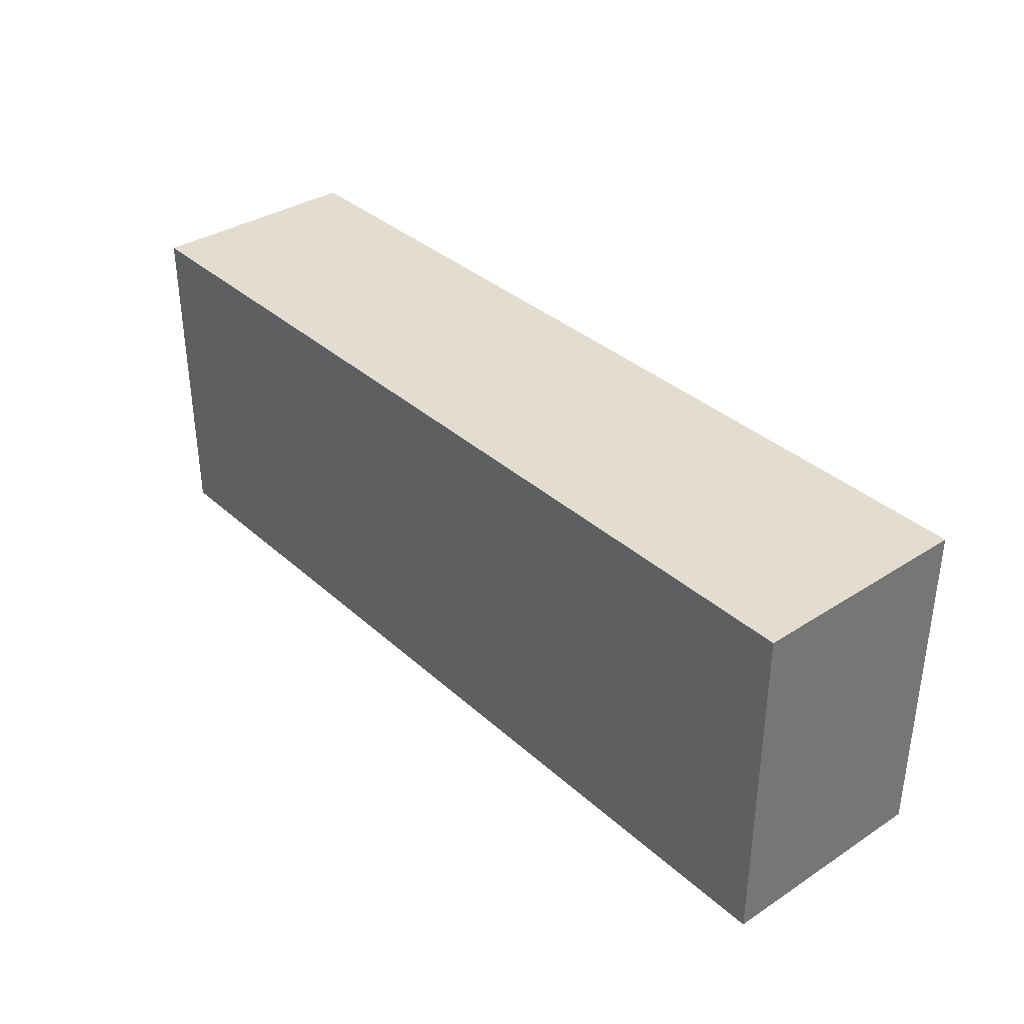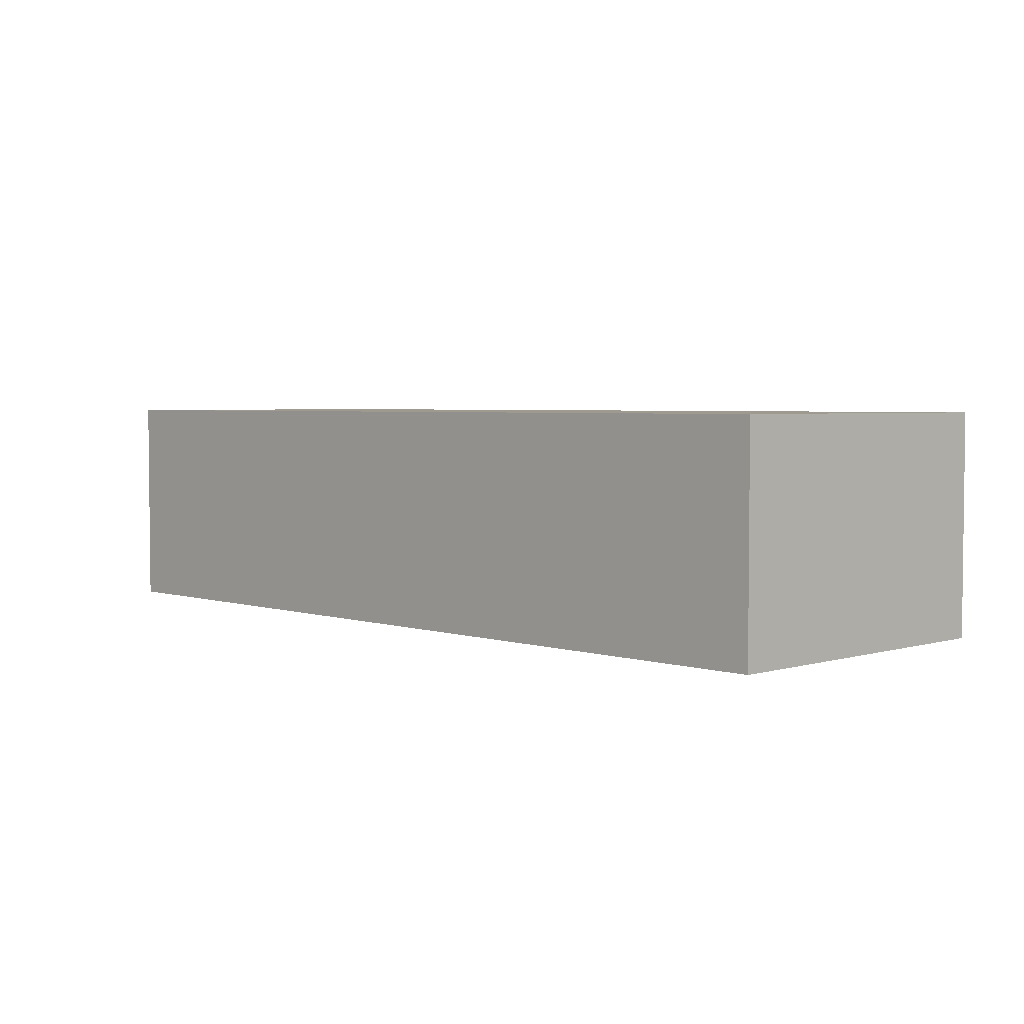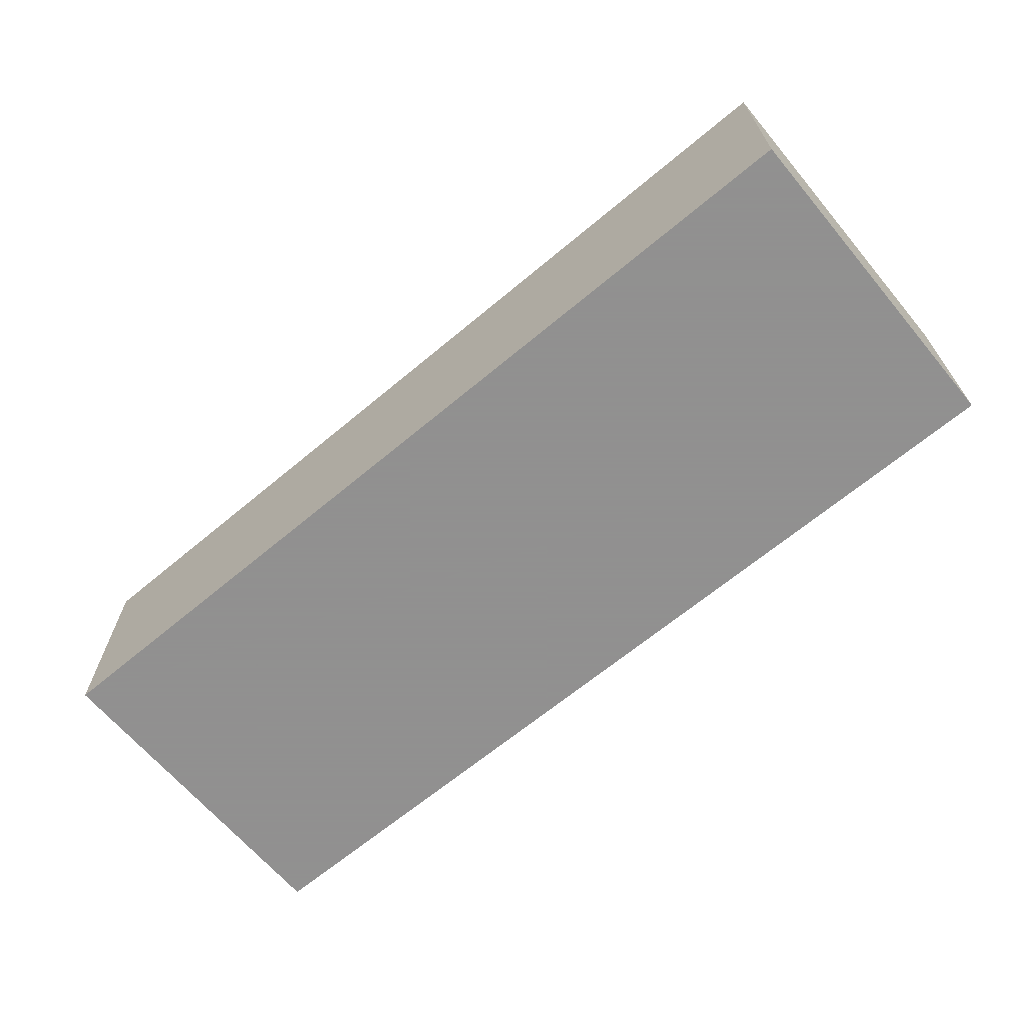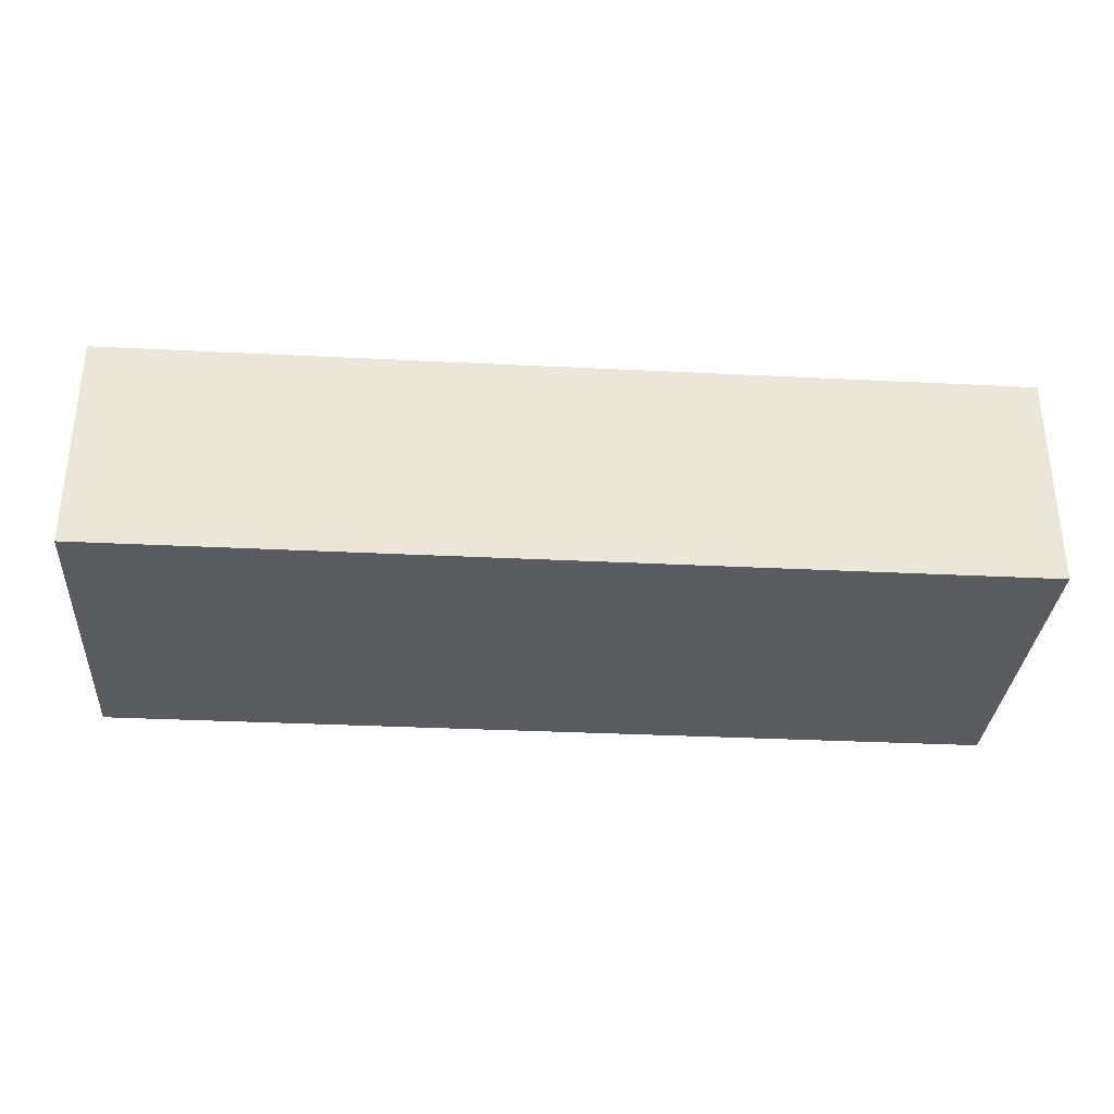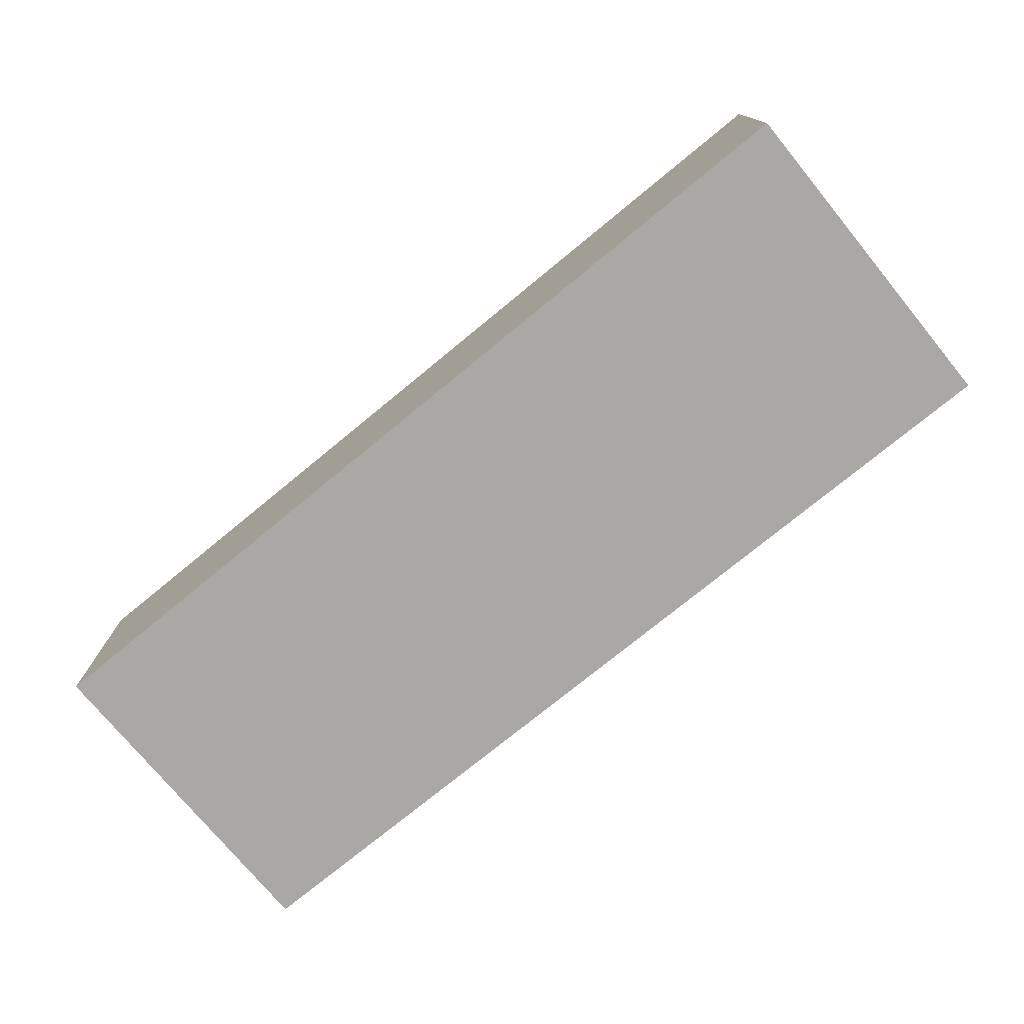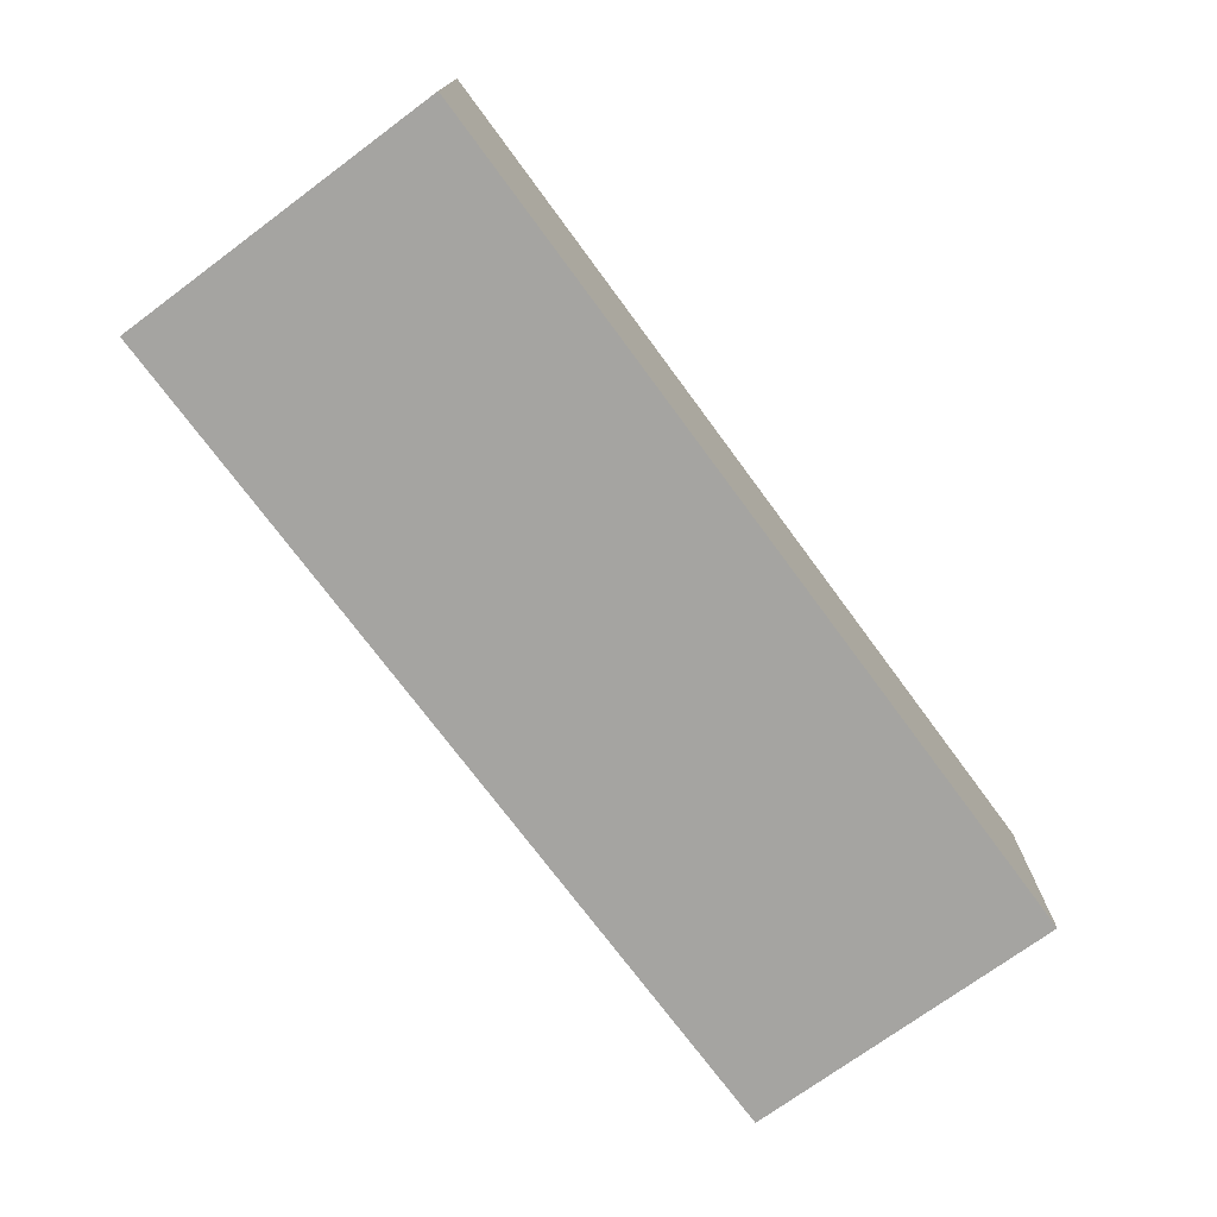
<metadata>
{"format":"obj","ext":"obj","renderer":"f3d","projection":"perspective","resolution":1024,"background":"white","views":[{"elev":35.4,"azim":-130.4,"up":"+Z"},{"elev":3.6,"azim":-134.2,"up":"+Y"},{"elev":-65.8,"azim":-140.0,"up":"+Y"},{"elev":-32.5,"azim":176.0,"up":"+Y"},{"elev":-75.1,"azim":39.4,"up":"+Y"},{"elev":-73.3,"azim":126.4,"up":"+Y"}]}
</metadata>
<code>
v 0.001176 0.004455 0.009946
v 0.001176 0.003377 0.009946
v 0.001176 0.003377 0.008306
v -0.003311 0.004455 0.008306
v -0.003311 0.003377 0.009946
v 0.001176 0.004455 0.008306
v -0.003311 0.004455 0.009946
v -0.003311 0.003377 0.008306
f 1 2 3
f 5 3 2
f 6 1 3
f 6 3 4
f 6 4 1
f 7 1 4
f 7 4 5
f 7 5 2
f 7 2 1
f 8 5 4
f 8 4 3
f 8 3 5

</code>
